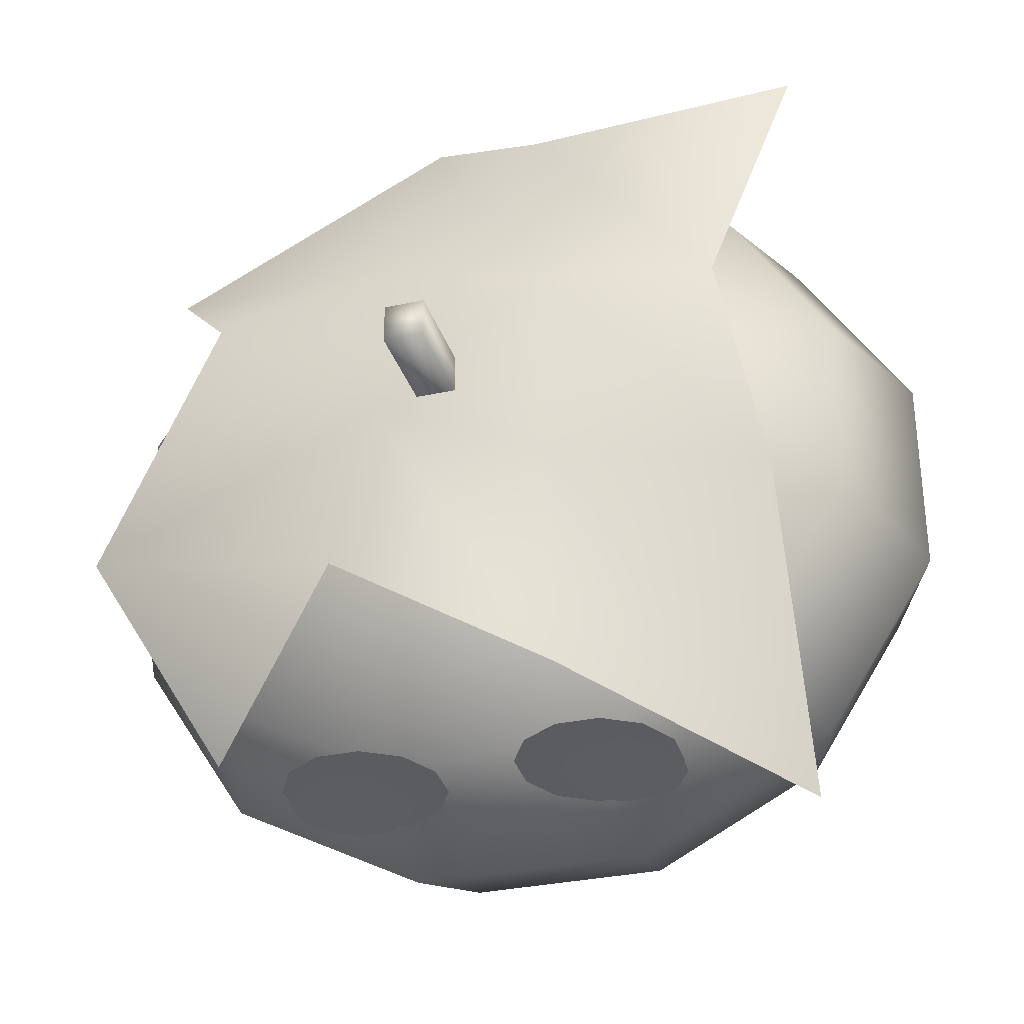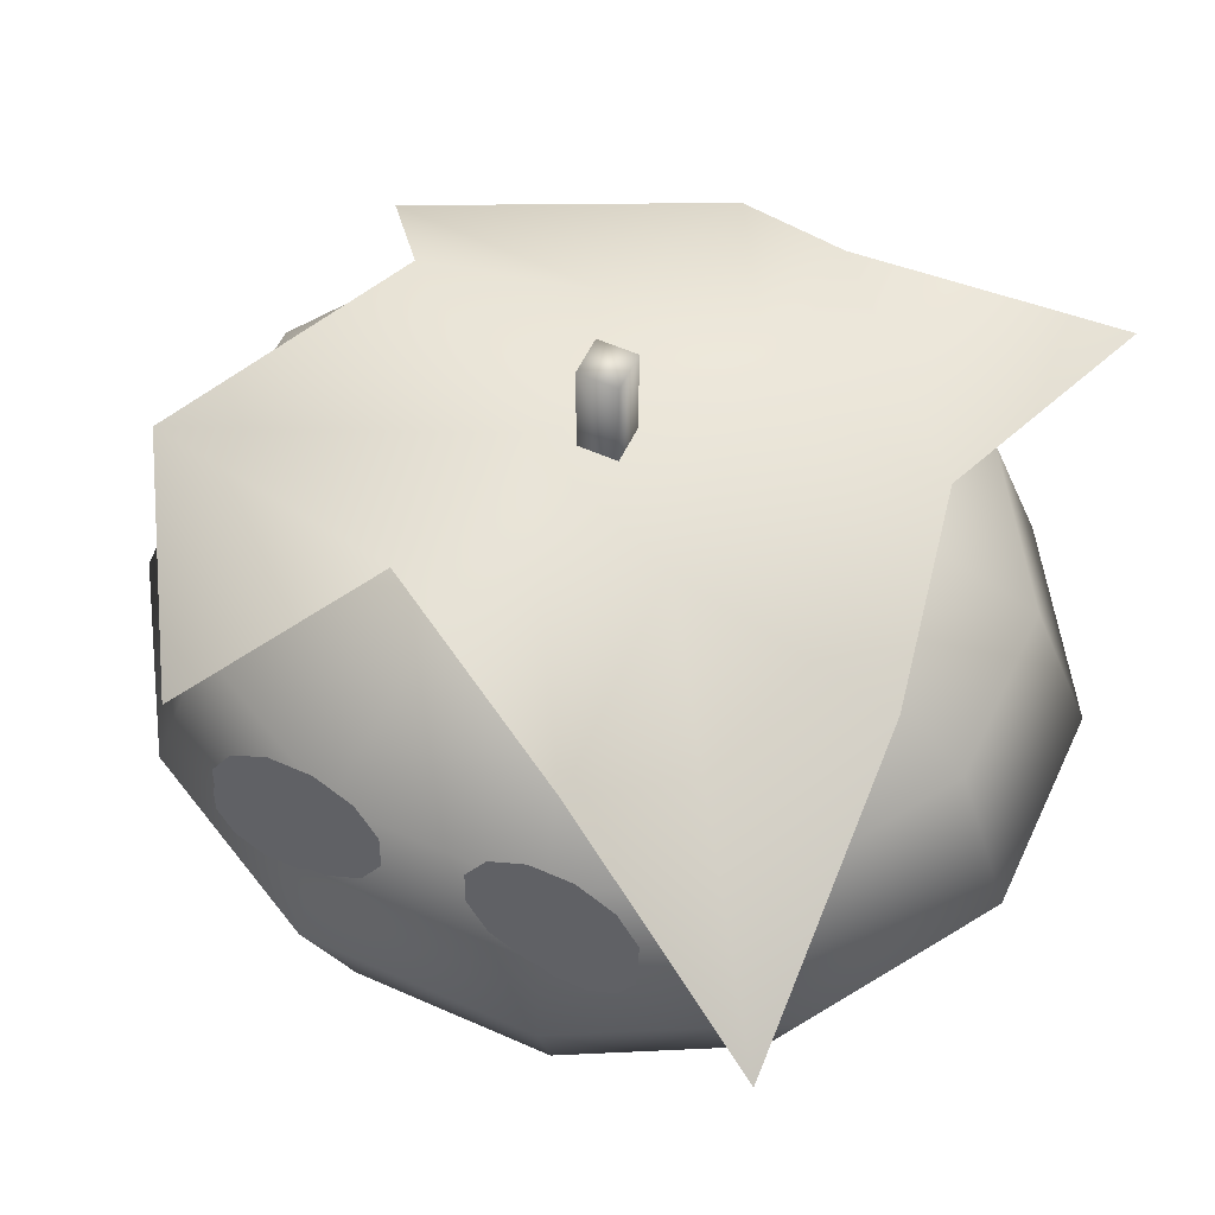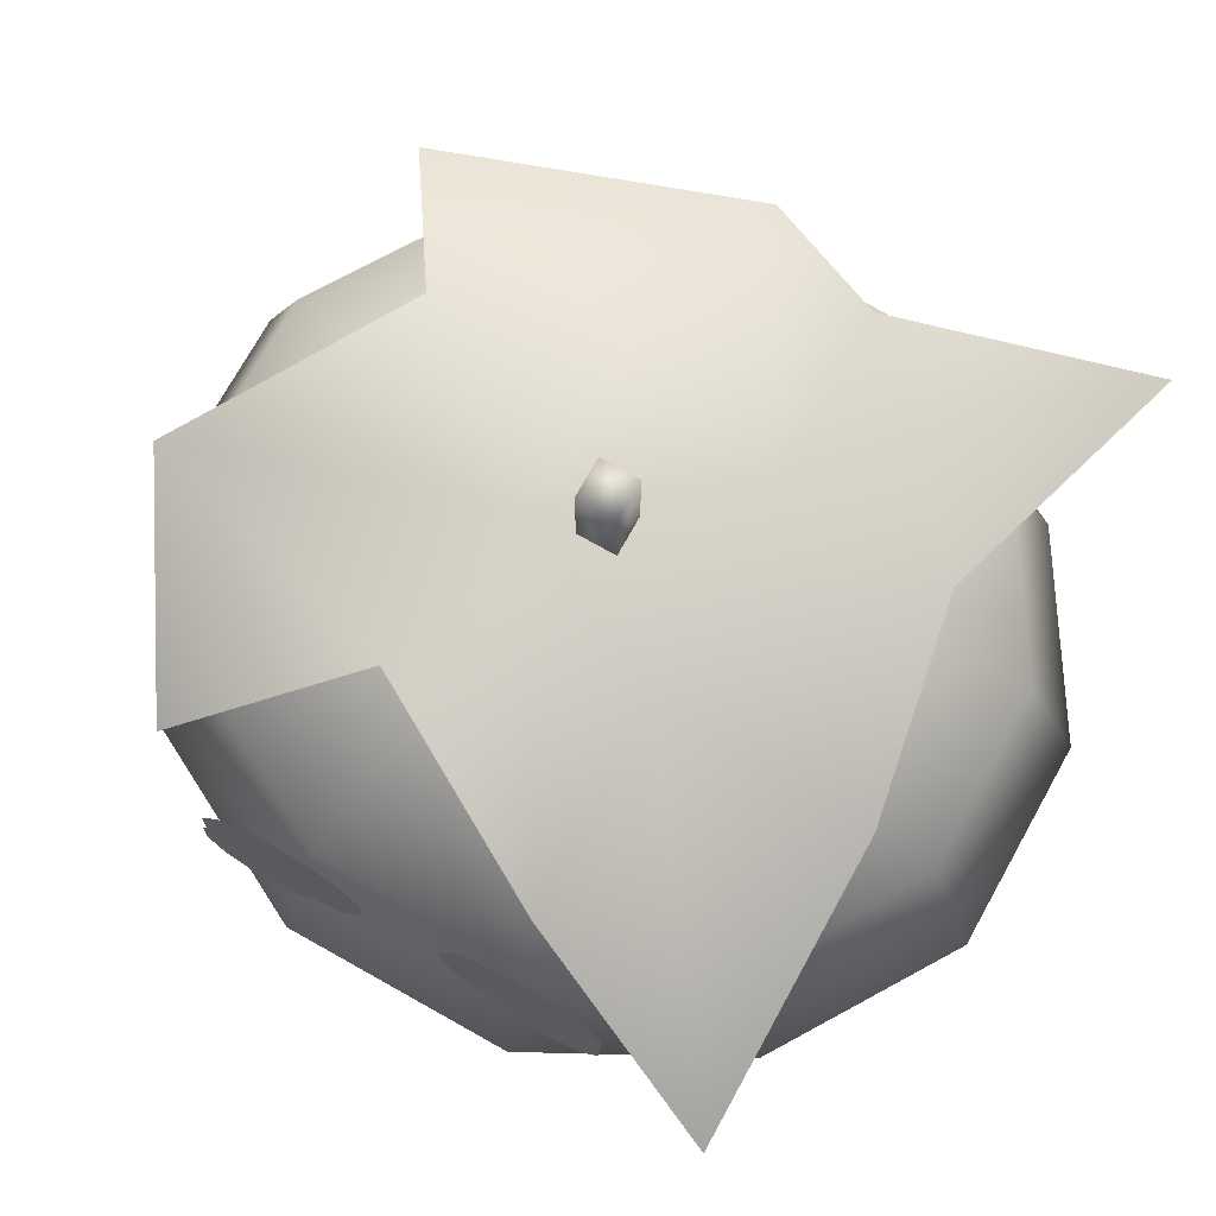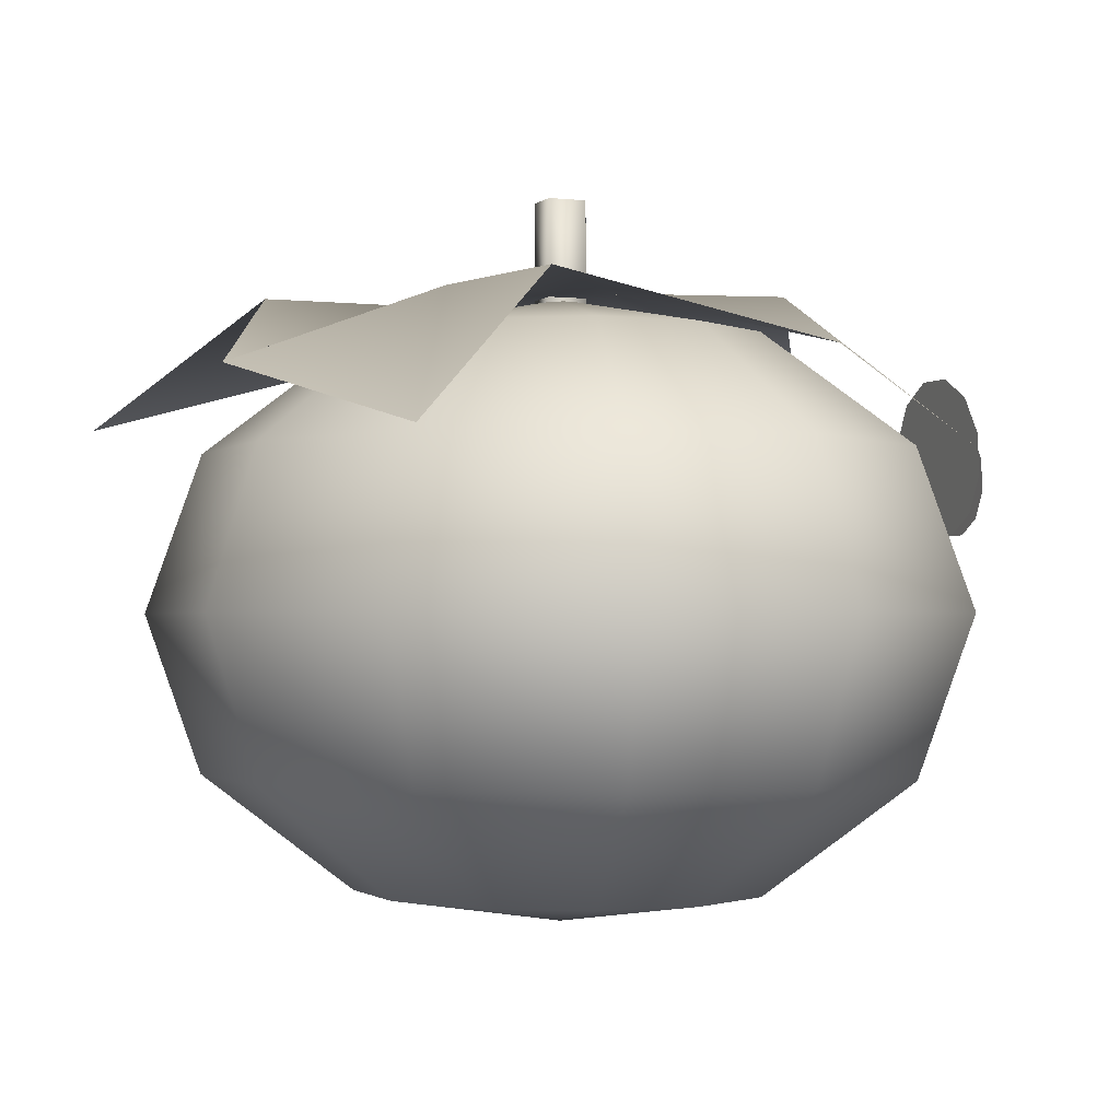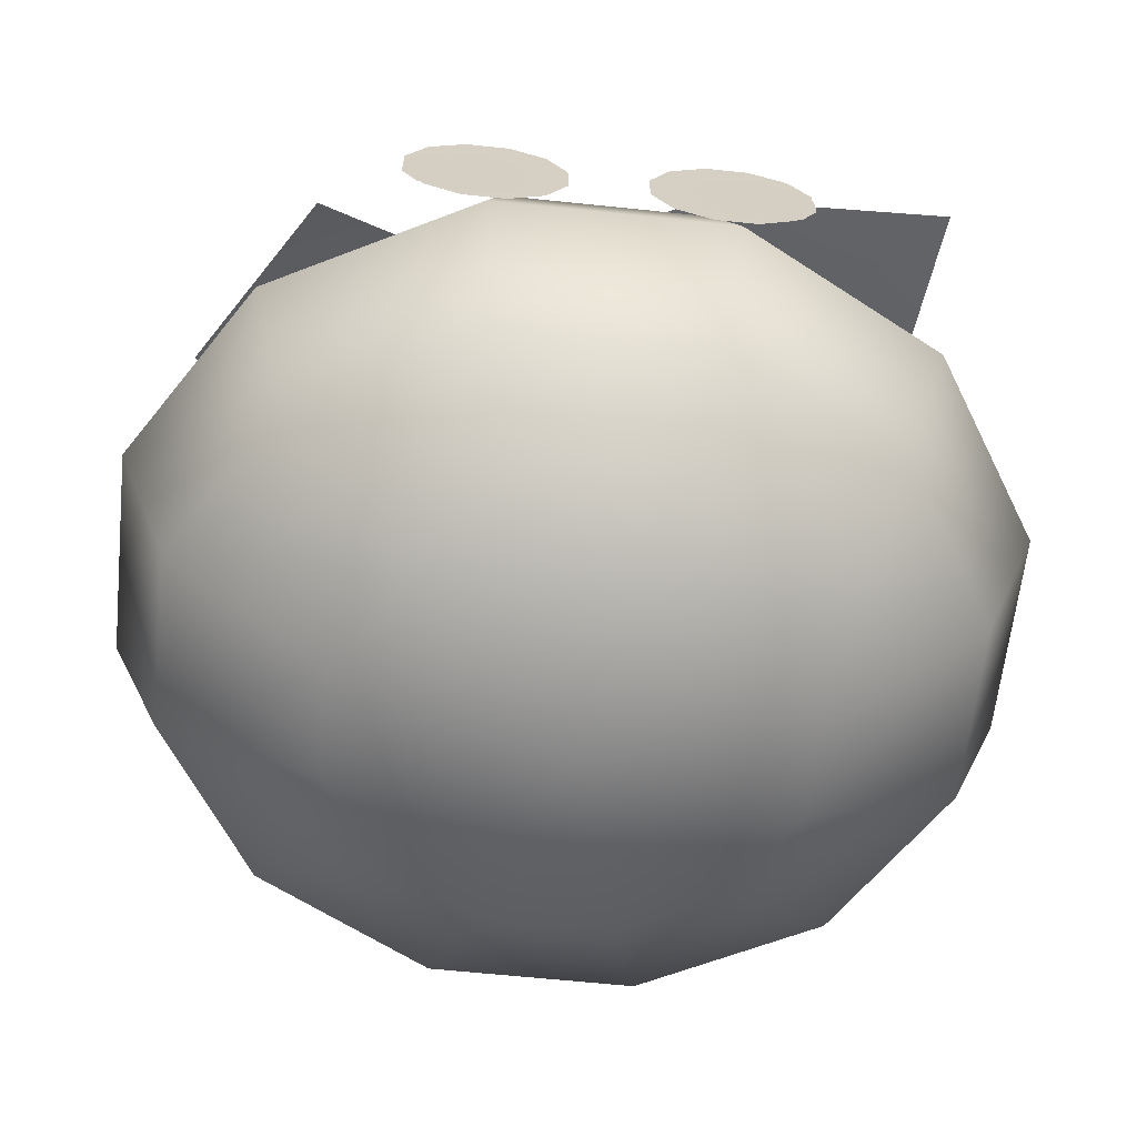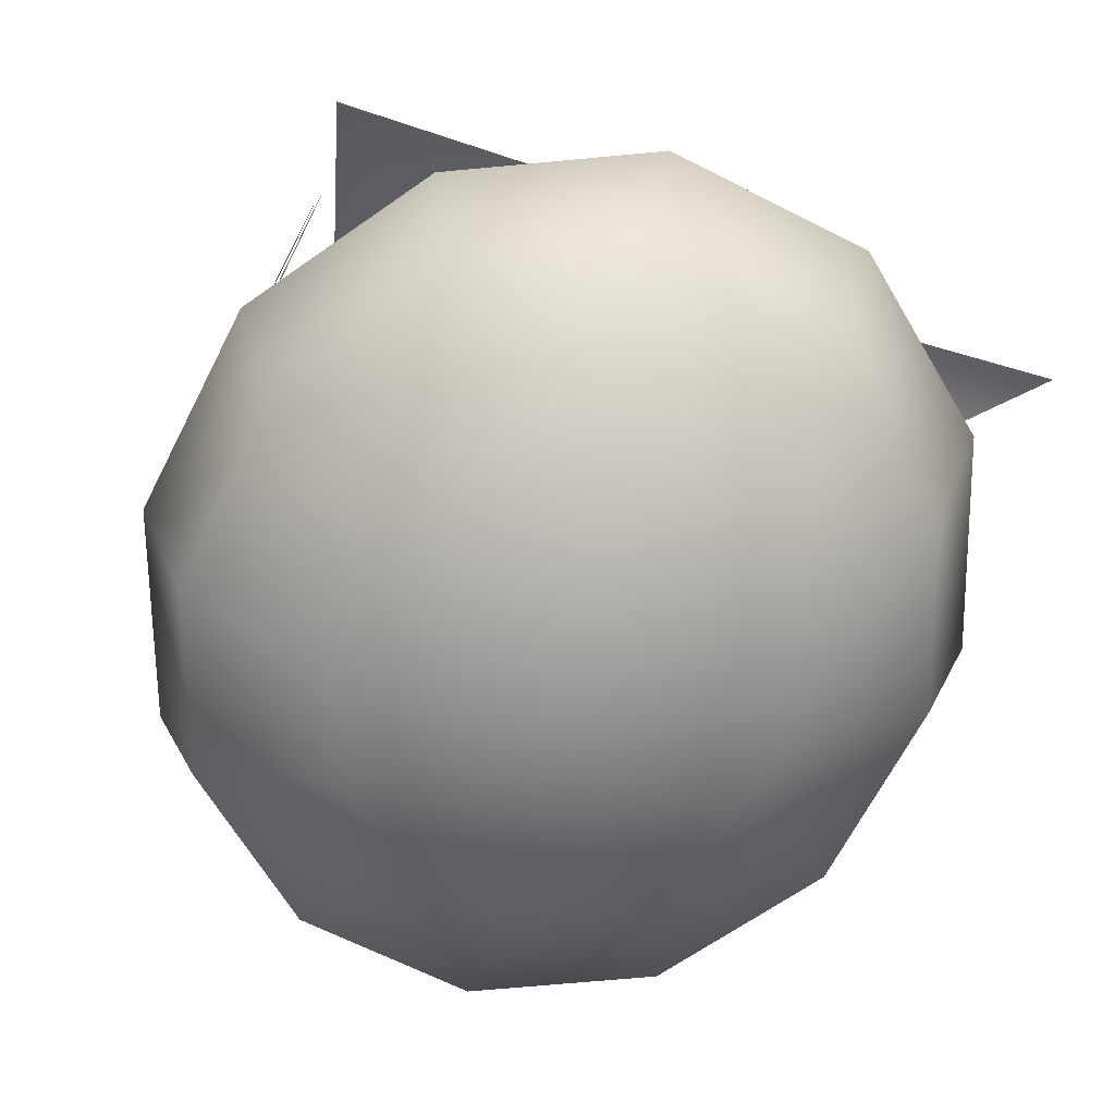
<metadata>
{"format":"obj","ext":"obj","renderer":"f3d","projection":"perspective","resolution":1024,"background":"white","views":[{"elev":-32.3,"azim":-163.2,"up":"+Z"},{"elev":56.3,"azim":-155.1,"up":"+Y"},{"elev":74.6,"azim":-150.8,"up":"+Y"},{"elev":-1.6,"azim":67.7,"up":"+Y"},{"elev":-61.7,"azim":173.9,"up":"+Y"},{"elev":-65.8,"azim":-117.0,"up":"+Y"}]}
</metadata>
<code>
o body
v 0 0 0
v 0 0.9844 -0
v 0.09211 0.9174 0.3125
v 0.1595 0.7344 0.5413
v 0.1842 0.4844 0.625
v 0.1595 0.2344 0.5413
v 0.09211 0.05136 0.3125
v 0.2516 0.9174 0.2288
v 0.4359 0.7344 0.3962
v 0.5033 0.4844 0.4575
v 0.4359 0.2344 0.3962
v 0.2516 0.05136 0.2288
v 0.3438 0.9174 0.08373
v 0.5954 0.7344 0.145
v 0.6875 0.4844 0.1675
v 0.5954 0.2344 0.145
v 0.3438 0.05136 0.08373
v 0.3438 0.9174 -0.08373
v 0.5954 0.7344 -0.145
v 0.6875 0.4844 -0.1675
v 0.5954 0.2344 -0.145
v 0.3438 0.05136 -0.08373
v 0.2516 0.9174 -0.2288
v 0.4359 0.7344 -0.3962
v 0.5033 0.4844 -0.4575
v 0.4359 0.2344 -0.3962
v 0.2516 0.05136 -0.2288
v 0.09211 0.9174 -0.3125
v 0.1595 0.7344 -0.5413
v 0.1842 0.4844 -0.625
v 0.1595 0.2344 -0.5413
v 0.09211 0.05136 -0.3125
v -0.09211 0.9174 -0.3125
v -0.1595 0.7344 -0.5413
v -0.1842 0.4844 -0.625
v -0.1595 0.2344 -0.5413
v -0.09211 0.05136 -0.3125
v -0.2516 0.9174 -0.2288
v -0.4359 0.7344 -0.3962
v -0.5033 0.4844 -0.4575
v -0.4359 0.2344 -0.3962
v -0.2516 0.05136 -0.2288
v -0.3438 0.9174 -0.08373
v -0.5954 0.7344 -0.145
v -0.6875 0.4844 -0.1675
v -0.5954 0.2344 -0.145
v -0.3438 0.05136 -0.08373
v -0.3438 0.9174 0.08373
v -0.5954 0.7344 0.145
v -0.6875 0.4844 0.1675
v -0.5954 0.2344 0.145
v -0.3438 0.05136 0.08373
v -0.2516 0.9174 0.2288
v -0.4359 0.7344 0.3962
v -0.5033 0.4844 0.4575
v -0.4359 0.2344 0.3962
v -0.2516 0.05136 0.2288
v -0.09211 0.9174 0.3125
v -0.1595 0.7344 0.5413
v -0.1842 0.4844 0.625
v -0.1595 0.2344 0.5413
v -0.09211 0.05136 0.3125
f 3 8 2
f 3 4 9 8
f 4 5 10 9
f 5 6 11 10
f 6 7 12 11
f 12 7 1
f 8 13 2
f 8 9 14 13
f 9 10 15 14
f 10 11 16 15
f 11 12 17 16
f 17 12 1
f 13 18 2
f 13 14 19 18
f 14 15 20 19
f 15 16 21 20
f 16 17 22 21
f 22 17 1
f 18 23 2
f 18 19 24 23
f 19 20 25 24
f 20 21 26 25
f 21 22 27 26
f 27 22 1
f 23 28 2
f 23 24 29 28
f 24 25 30 29
f 25 26 31 30
f 26 27 32 31
f 32 27 1
f 28 33 2
f 28 29 34 33
f 29 30 35 34
f 30 31 36 35
f 31 32 37 36
f 37 32 1
f 33 38 2
f 33 34 39 38
f 34 35 40 39
f 35 36 41 40
f 36 37 42 41
f 42 37 1
f 38 43 2
f 38 39 44 43
f 39 40 45 44
f 40 41 46 45
f 41 42 47 46
f 47 42 1
f 43 48 2
f 43 44 49 48
f 44 45 50 49
f 45 46 51 50
f 46 47 52 51
f 52 47 1
f 48 53 2
f 48 49 54 53
f 49 50 55 54
f 50 51 56 55
f 51 52 57 56
f 57 52 1
f 53 58 2
f 53 54 59 58
f 54 55 60 59
f 55 56 61 60
f 56 57 62 61
f 62 57 1
f 58 3 2
f 58 59 4 3
f 59 60 5 4
f 60 61 6 5
f 61 62 7 6
f 7 62 1
o hair
v 0.03125 1.141 0.03125
v 0.03125 1.141 -0.03125
v -0.03125 1.141 0.03125
v -0.03125 1.141 -0.03125
v 0.03125 0.9531 0.03125
v 0.03125 0.9531 -0.03125
v -0.03125 0.9531 -0.03125
v -0.03125 0.9531 0.03125
v 0.5625 0.7344 0.4375
v 0.4375 0.7344 -0.5
v -0.5625 0.7969 0.625
v -0.5 0.6094 -0.625
v 0.1667 0.9844 -0.3125
v 0.04167 0.8594 0.5625
v -0.1667 0.9219 -0.5
v -0.1667 0.9844 0.4375
v -0.1667 0.9844 0.1667
v -0.4375 0.9219 0.1667
v -0.1667 0.9844 -0.1667
v -0.5 0.8594 -0.1667
v 0.1042 0.9844 0.2292
v 0.1042 0.9844 -0.04167
v 0.375 0.9844 0.1667
v 0.625 0.8594 -0.1667
f 65 63 64 66
f 63 67 68 64
f 64 68 69 66
f 66 69 70 65
f 65 70 67 63
f 74 81 77
f 86 75 84
f 77 84 75
f 78 80 73
f 79 81 82
f 71 83 76
f 75 86 72
f 85 84 83
f 85 86 84
f 71 85 83
f 76 83 79
f 76 79 78
f 78 79 80
f 79 82 80
f 81 74 82
f 79 83 84
f 79 84 81
f 84 77 81
o left_eye
v -0.2188 0.7031 -0.5844
v -0.1936 0.6095 -0.5898
v -0.1501 0.6346 -0.5884
v -0.125 0.678 -0.5858
v -0.125 0.7282 -0.5829
v -0.1501 0.7717 -0.5804
v -0.1936 0.7968 -0.5789
v -0.2439 0.7968 -0.5789
v -0.2874 0.7717 -0.5804
v -0.3125 0.7282 -0.5829
v -0.3125 0.678 -0.5858
v -0.2874 0.6346 -0.5884
v -0.2439 0.6095 -0.5898
v -0.1875 0.7344 -0.5781
v -0.154 0.6095 -0.5836
v -0.09599 0.643 -0.5821
v -0.0625 0.7009 -0.5796
v -0.0625 0.7678 -0.5767
v -0.09599 0.8258 -0.5741
v -0.154 0.8593 -0.5727
v -0.221 0.8593 -0.5727
v -0.279 0.8258 -0.5741
v -0.3125 0.7678 -0.5767
v -0.3125 0.7009 -0.5796
v -0.279 0.643 -0.5821
v -0.221 0.6095 -0.5836
f 90 89 87
f 91 90 87
f 92 91 87
f 93 92 87
f 94 93 87
f 95 94 87
f 96 95 87
f 97 96 87
f 98 97 87
f 99 98 87
f 88 99 87
f 89 88 87
f 103 102 100
f 104 103 100
f 105 104 100
f 106 105 100
f 107 106 100
f 108 107 100
f 109 108 100
f 110 109 100
f 111 110 100
f 112 111 100
f 101 112 100
f 102 101 100
o right_eye
v 0.1875 0.7344 -0.5781
v 0.154 0.6095 -0.5836
v 0.09599 0.643 -0.5821
v 0.0625 0.7009 -0.5796
v 0.0625 0.7678 -0.5767
v 0.09599 0.8258 -0.5741
v 0.154 0.8593 -0.5727
v 0.221 0.8593 -0.5727
v 0.279 0.8258 -0.5741
v 0.3125 0.7678 -0.5767
v 0.3125 0.7009 -0.5796
v 0.279 0.643 -0.5821
v 0.221 0.6095 -0.5836
v 0.2188 0.7031 -0.5844
v 0.1936 0.6095 -0.5898
v 0.1501 0.6346 -0.5884
v 0.125 0.678 -0.5858
v 0.125 0.7282 -0.5829
v 0.1501 0.7717 -0.5804
v 0.1936 0.7968 -0.5789
v 0.2439 0.7968 -0.5789
v 0.2874 0.7717 -0.5804
v 0.3125 0.7282 -0.5829
v 0.3125 0.678 -0.5858
v 0.2874 0.6346 -0.5884
v 0.2439 0.6095 -0.5898
f 115 116 113
f 116 117 113
f 117 118 113
f 118 119 113
f 119 120 113
f 120 121 113
f 121 122 113
f 122 123 113
f 123 124 113
f 124 125 113
f 125 114 113
f 114 115 113
f 128 129 126
f 129 130 126
f 130 131 126
f 131 132 126
f 132 133 126
f 133 134 126
f 134 135 126
f 135 136 126
f 136 137 126
f 137 138 126
f 138 127 126
f 127 128 126

</code>
